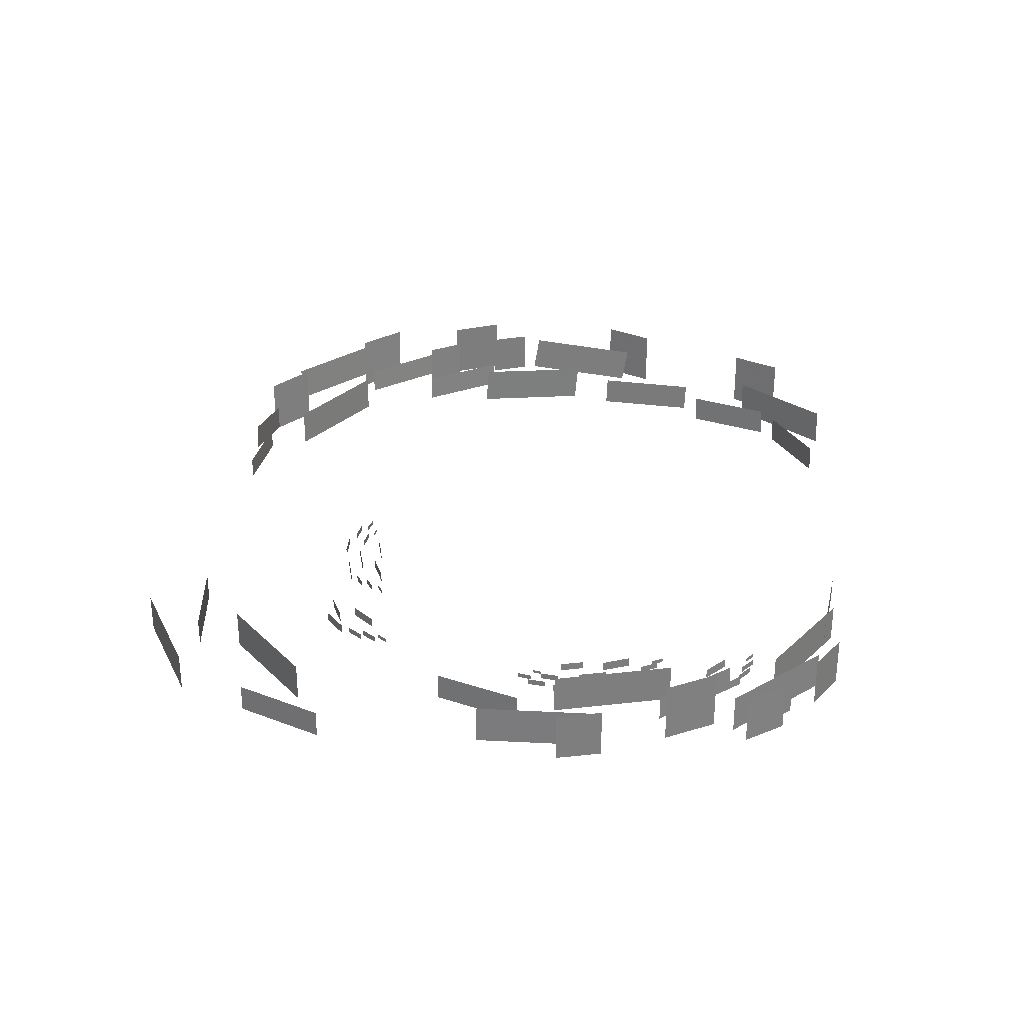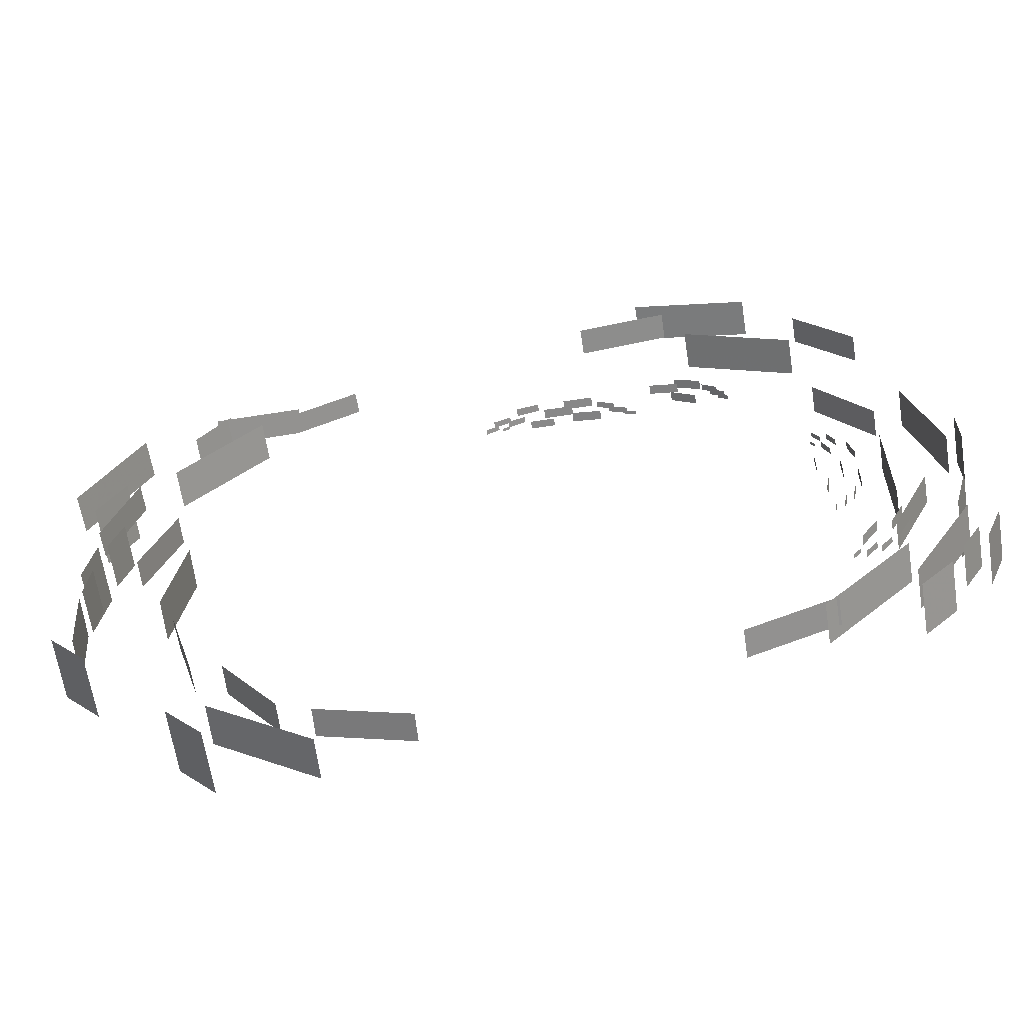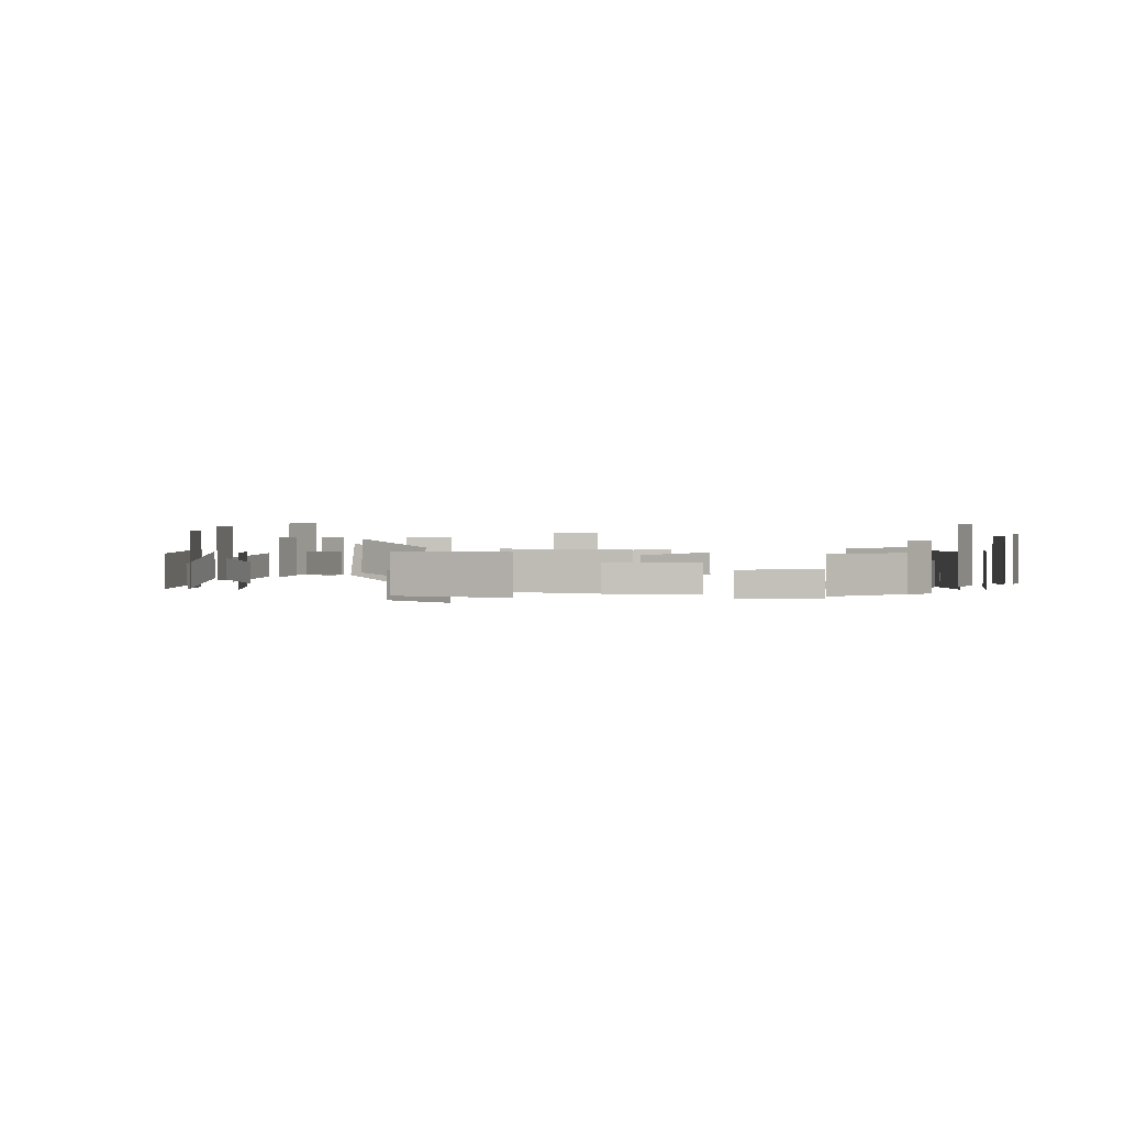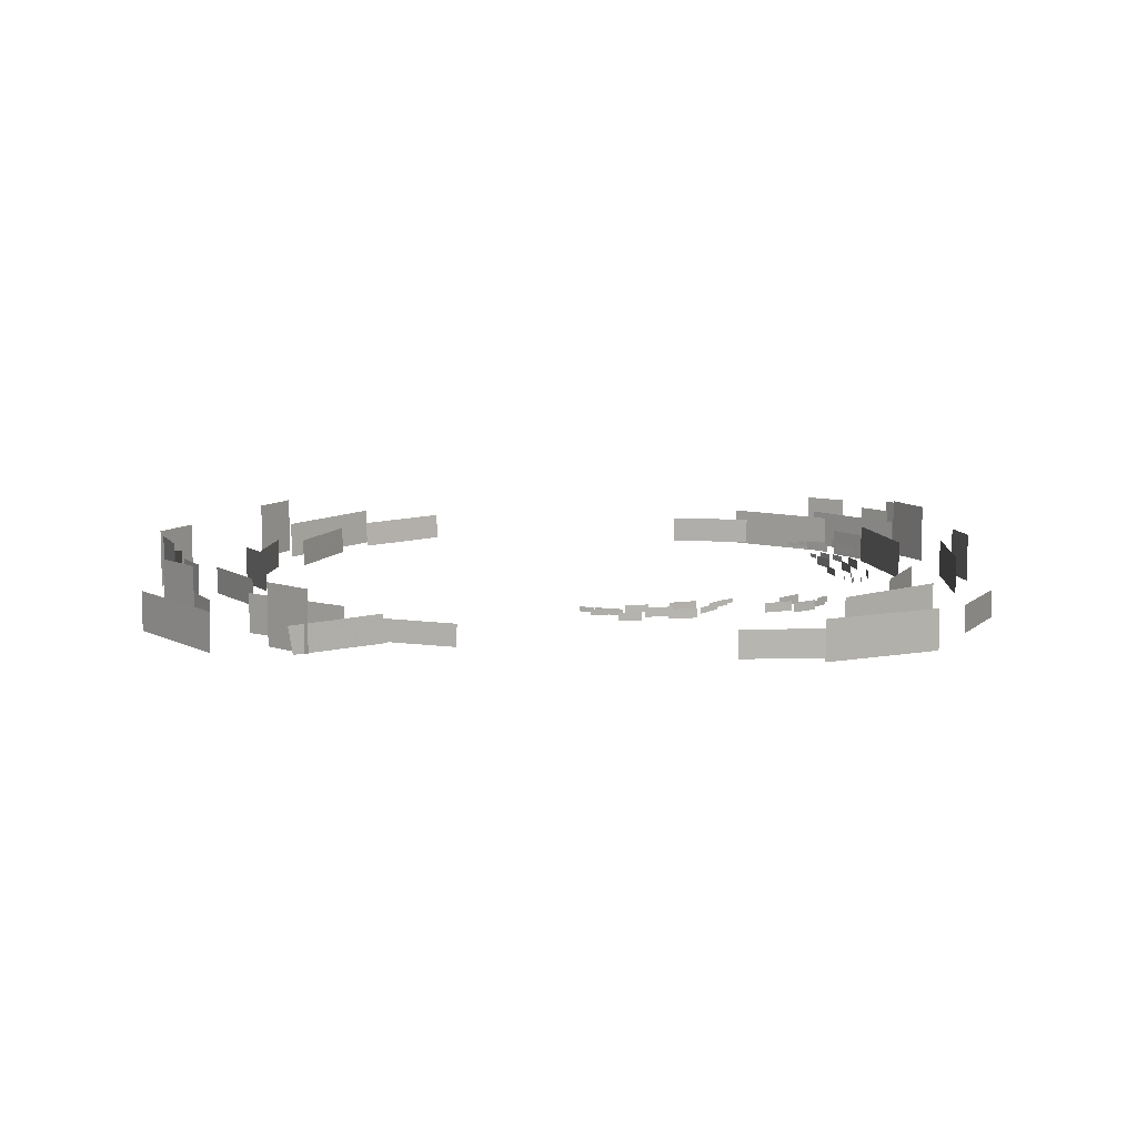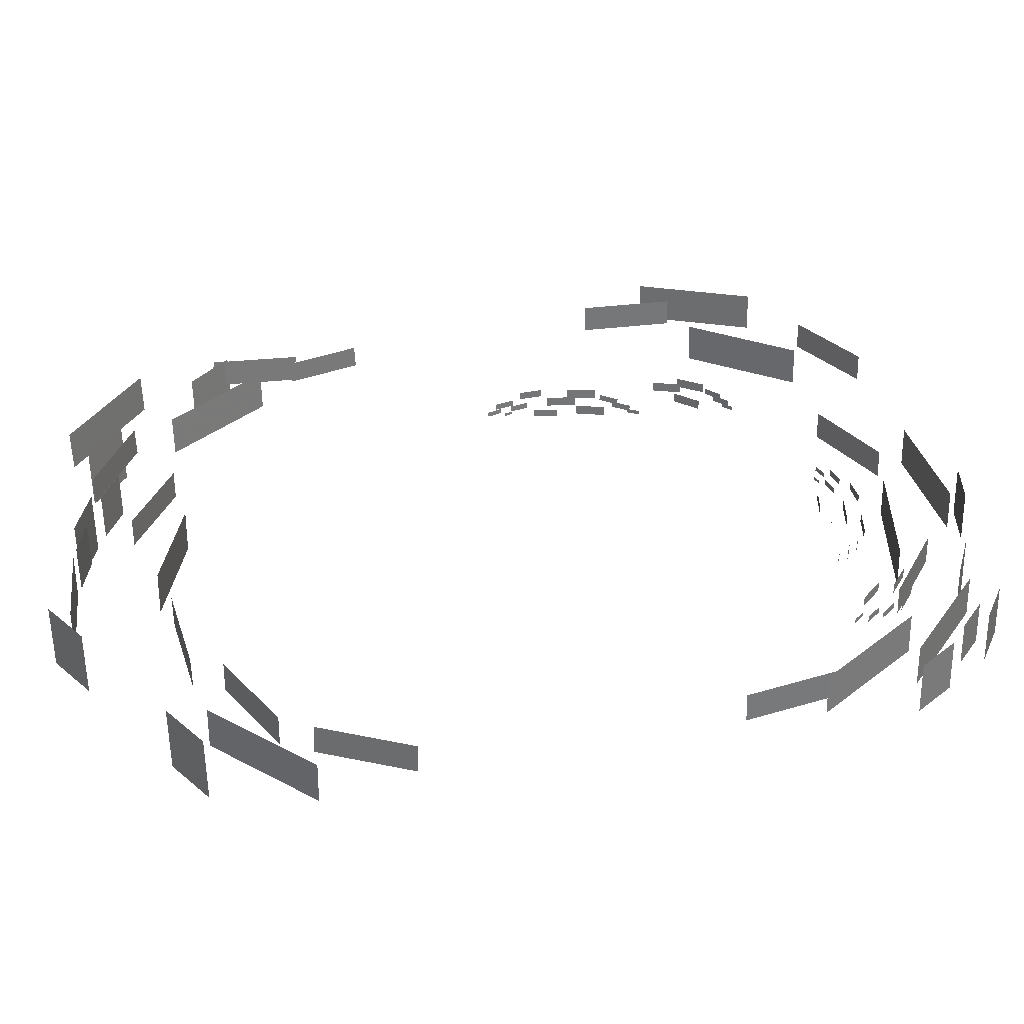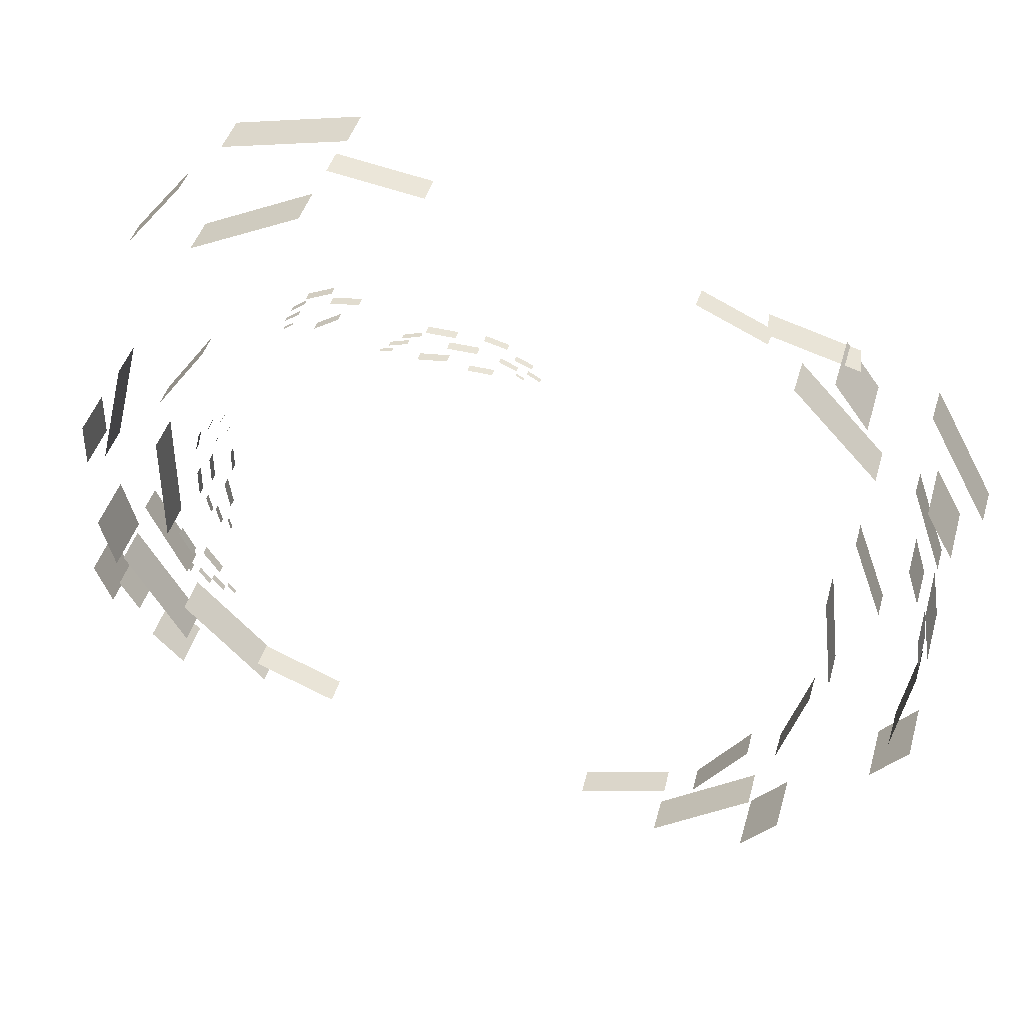
<metadata>
{"format":"obj","ext":"obj","renderer":"f3d","projection":"perspective","resolution":1024,"background":"white","views":[{"elev":30.9,"azim":80.6,"up":"+Y"},{"elev":-62.8,"azim":8.7,"up":"+Z"},{"elev":1.1,"azim":38.9,"up":"+Y"},{"elev":9.5,"azim":-12.3,"up":"+Y"},{"elev":-56.4,"azim":0.9,"up":"+Z"},{"elev":43.1,"azim":-164.5,"up":"+Z"}]}
</metadata>
<code>
g Memory_XuanYuan_T01
v 42.96 0.9437 11.62
v 42.96 6.927 11.62
v 42.96 6.927 -6.881
v 42.96 0.9437 -6.881
v 47.3 0.5828 -4.233
v 47.3 4.771 -4.233
v 41.5 4.771 -16.92
v 41.5 0.5828 -16.92
v 47.72 0.3294 24.64
v 47.72 6.312 24.64
v 52.1 6.312 6.667
v 52.1 0.3294 6.667
v 35 -0.2034 28.9
v 35 3.985 28.9
v 43.01 3.985 17.47
v 43.01 -0.2034 17.47
v 42.21 -0.01553 -24.01
v 42.21 5.967 -24.01
v 29.48 5.967 -37.43
v 29.48 -0.01553 -37.43
v 31.42 0.1919 -35.62
v 31.42 4.38 -35.62
v 18.48 4.38 -40.83
v 18.48 0.1919 -40.83
v 51.59 0.2664 -14.95
v 51.59 6.249 -14.95
v 42.39 6.249 -31
v 42.39 0.2664 -31
v 17.01 1.162 59.25
v 17.01 7.145 59.25
v 33.51 7.145 50.88
v 33.51 1.162 50.88
v 34.99 1.241 59.67
v 34.99 5.429 59.67
v 43.69 5.429 48.76
v 43.69 1.241 48.76
v 9.432 0.9075 73.1
v 9.432 6.891 73.1
v 27.44 6.891 68.87
v 27.44 0.9075 68.87
v -0.1158 -0.1671 63.68
v -0.1158 4.021 63.68
v 13.69 4.021 65.65
v 13.69 -0.1671 65.65
v -65.01 -0.2796 29.56
v -65.01 5.703 29.56
v -52.51 5.703 43.2
v -52.51 -0.2796 43.2
v -60.3 -0.2696 47.1
v -60.92 3.864 46.84
v -48.24 6.111 52.2
v -47.62 1.977 52.46
v -80.43 0.01303 25.93
v -80.35 5.994 26.08
v -71.43 5.471 42.27
v -71.51 -0.51 42.13
v -75.34 0.9788 14.54
v -75.31 5.163 14.72
v -70.63 4.559 27.85
v -70.65 0.3749 27.66
v -48.38 1.667 49.64
v -48.27 4.997 49.69
v -38.06 4.604 54
v -38.16 1.274 53.96
v 36.43 1.094 6.472
v 36.43 2.528 6.472
v 36.43 2.528 2.039
v 36.43 1.094 2.039
v 34.23 1.354 2.057
v 34.23 2.788 2.057
v 33.61 2.788 -2.333
v 33.61 1.354 -2.333
v 36.2 1.83 -3.755
v 36.2 2.741 -3.755
v 35.6 2.741 -6.507
v 35.6 1.83 -6.507
v 37.69 1.695 -1.841
v 37.69 2.606 -1.841
v 37.09 2.606 -4.593
v 37.09 1.695 -4.593
v 38.64 1.265 3.318
v 38.64 2.699 3.318
v 38.64 2.699 -1.116
v 38.64 1.265 -1.116
v 34.53 1.822 -5.887
v 34.53 2.434 -5.887
v 34.13 2.434 -7.734
v 34.13 1.822 -7.734
v 43.02 1.338 -10.72
v 43.02 2.772 -10.72
v 41.11 2.772 -14.72
v 41.11 1.338 -14.72
v 39.13 1.543 -13.75
v 39.13 2.977 -13.75
v 36.68 2.977 -17.45
v 36.68 1.543 -17.45
v 38.4 1.446 -19.85
v 38.4 2.357 -19.85
v 36.67 2.357 -22.07
v 36.67 1.446 -22.07
v 40.57 1.555 -18.76
v 40.57 2.466 -18.76
v 38.85 2.466 -20.99
v 38.85 1.555 -20.99
v 43.65 1.531 -14.51
v 43.65 2.965 -14.51
v 41.74 2.965 -18.51
v 41.74 1.531 -18.51
v 35.98 1.504 -21.05
v 35.98 2.115 -21.05
v 34.82 2.115 -22.54
v 34.82 1.504 -22.54
v 32.87 1.17 8.632
v 32.87 2.345 8.632
v 32.87 2.345 5.001
v 32.87 1.17 5.001
v 34.35 1.088 12.22
v 34.35 1.992 12.22
v 35.44 1.992 9.647
v 35.44 1.088 9.647
v 37.94 0.9311 10.82
v 37.94 2.068 10.82
v 38.77 2.068 7.406
v 38.77 0.9311 7.406
v 32.85 1.31 13.22
v 32.85 1.738 13.22
v 33.49 1.738 12.07
v 33.49 1.31 12.07
v 33.31 1.065 15.76
v 33.31 1.781 15.76
v 34.39 1.781 13.83
v 34.39 1.065 13.83
v 35.37 0.9621 14.53
v 35.37 1.866 14.53
v 36.47 1.866 11.96
v 36.47 0.9621 11.96
v -6.761 1.126 37
v -6.761 2.56 37
v -2.328 2.56 37.03
v -2.328 1.126 37.03
v -2.329 1.335 34.83
v -2.329 2.769 34.83
v 2.066 2.769 34.25
v 2.066 1.335 34.25
v 3.532 1.95 36.84
v 3.401 2.851 36.86
v 6.127 3.265 36.29
v 6.259 2.364 36.26
v 1.649 1.533 38.3
v 1.483 2.428 38.34
v 4.191 2.954 37.77
v 4.357 2.059 37.73
v -3.624 1.144 39.23
v -3.624 2.578 39.23
v 0.8095 2.578 39.26
v 0.8095 1.144 39.26
v 5.833 2.282 35.15
v 5.776 2.89 35.16
v 7.617 3.072 34.77
v 7.675 2.463 34.76
v 10.2 2.269 43.15
v 10.2 3.703 43.15
v 14.57 3.703 42.41
v 14.57 2.269 42.41
v 13.44 2.373 39.85
v 13.44 3.807 39.85
v 17.15 3.807 37.43
v 17.15 2.373 37.43
v 19.54 2.444 39.17
v 19.54 3.355 39.17
v 21.78 3.355 37.46
v 21.78 2.444 37.46
v 18.44 2.476 41.34
v 18.44 3.387 41.34
v 20.68 3.387 39.62
v 20.68 2.476 39.62
v 14.17 2.342 44.38
v 14.17 3.776 44.38
v 18.18 3.776 42.5
v 18.18 2.342 42.5
v 20.76 2.425 36.76
v 20.76 3.037 36.76
v 22.26 3.037 35.61
v 22.26 2.425 35.61
v -8.893 1.178 33.41
v -8.893 2.352 33.41
v -5.262 2.352 33.44
v -5.262 1.178 33.44
v -12.49 1.378 34.87
v -12.49 2.282 34.87
v -9.928 2.282 35.98
v -9.928 1.378 35.98
v -11.12 1.084 38.47
v -11.12 2.221 38.47
v -7.713 2.221 39.33
v -7.713 1.084 39.33
v -13.48 1.759 33.36
v -13.48 2.187 33.36
v -12.33 2.187 34.02
v -12.33 1.759 34.02
v -16.03 1.817 33.81
v -16.03 2.534 33.81
v -14.1 2.534 34.9
v -14.1 1.817 34.9
v -14.81 1.585 35.88
v -14.81 2.489 35.88
v -12.25 2.489 36.99
v -12.25 1.585 36.99
v -70.31 7.685 -28.52
v -75.85 7.685 -22.07
v -75.85 -1.658 -22.07
v -70.31 -1.658 -28.52
v -55.23 -0.8809 -33
v -55.18 3.826 -33.17
v -59.51 4.399 -18.1
v -59.55 -0.3081 -17.93
v -36.82 -0.4501 -54.81
v -36.95 5.531 -54.71
v -51.96 5.008 -43.91
v -51.83 -0.9731 -44.01
v -24.38 0.8436 -49.73
v -24.56 5.028 -49.68
v -38.06 4.41 -46.22
v -37.88 0.2261 -46.26
v -76.17 10.44 1.792
v -74.88 10.44 10.2
v -74.88 1.098 10.2
v -76.17 1.098 1.792
v -73.39 7.964 9.768
v -71.57 7.964 15.81
v -71.57 1.029 15.81
v -73.39 1.029 9.768
v -63.28 9.317 41.54
v -58.28 9.317 48.42
v -58.28 -0.02551 48.42
v -63.28 -0.02551 41.54
v -76.99 9.937 21.66
v -72.99 9.937 29.16
v -72.99 0.594 29.16
v -76.99 0.594 21.66
v -75.01 7.847 -3.933
v -74.4 7.847 2.35
v -74.4 0.912 2.35
v -75.01 0.912 -3.933
v -51.66 8.51 -50.3
v -57.2 8.51 -43.84
v -57.2 -0.8332 -43.84
v -51.66 -0.8332 -50.3
v -42.49 -0.6394 -45.32
v -42.59 3.799 -45.25
v -50.75 3.429 -34.22
v -50.65 -1.009 -34.29
v 52.88 10.44 -3.826
v 50.71 10.44 -12.05
v 50.71 1.098 -12.05
v 52.88 1.098 -3.826
v 54.23 8.107 13.46
v 54.28 8.107 6.477
v 54.28 0.4386 6.477
v 54.23 0.4386 13.46
v 55.7 8.961 -15.81
v 53.16 8.961 -22.31
v 53.16 1.293 -22.31
v 55.7 1.293 -15.81
v 47.28 8.423 -29.15
v 42.45 8.423 -34.19
v 42.45 0.7547 -34.19
v 47.28 0.7547 -29.15
v 52.31 7.594 -19.63
v 49.4 7.594 -24.63
v 49.4 1.238 -24.63
v 52.31 1.238 -19.63
v -62.24 0.03331 -12.01
v -62.29 5.99 -12.56
v -60.58 7.719 5.774
v -60.53 1.762 6.331
v -68.02 1.275 3.717
v -68.07 5.462 3.675
v -63.5 5.645 16.85
v -63.45 1.457 16.9
v -72.46 -2.128 -24
v -72.32 3.777 -24.96
v -74.97 6.751 -6.892
v -75.11 0.846 -5.94
f 1 2 3
f 1 3 4
f 5 6 7
f 5 7 8
f 9 10 11
f 9 11 12
f 13 14 15
f 13 15 16
f 17 18 19
f 17 19 20
f 21 22 23
f 21 23 24
f 25 26 27
f 25 27 28
f 29 30 31
f 29 31 32
f 33 34 35
f 33 35 36
f 37 38 39
f 37 39 40
f 41 42 43
f 41 43 44
f 45 46 47
f 45 47 48
f 49 50 51
f 49 51 52
f 53 54 55
f 53 55 56
f 57 58 59
f 57 59 60
f 61 62 63
f 61 63 64
f 65 66 67
f 65 67 68
f 69 70 71
f 69 71 72
f 73 74 75
f 73 75 76
f 77 78 79
f 77 79 80
f 81 82 83
f 81 83 84
f 85 86 87
f 85 87 88
f 89 90 91
f 89 91 92
f 93 94 95
f 93 95 96
f 97 98 99
f 97 99 100
f 101 102 103
f 101 103 104
f 105 106 107
f 105 107 108
f 109 110 111
f 109 111 112
f 113 114 115
f 113 115 116
f 117 118 119
f 117 119 120
f 121 122 123
f 121 123 124
f 125 126 127
f 125 127 128
f 129 130 131
f 129 131 132
f 133 134 135
f 133 135 136
f 137 138 139
f 137 139 140
f 141 142 143
f 141 143 144
f 145 146 147
f 145 147 148
f 149 150 151
f 149 151 152
f 153 154 155
f 153 155 156
f 157 158 159
f 157 159 160
f 161 162 163
f 161 163 164
f 165 166 167
f 165 167 168
f 169 170 171
f 169 171 172
f 173 174 175
f 173 175 176
f 177 178 179
f 177 179 180
f 181 182 183
f 181 183 184
f 185 186 187
f 185 187 188
f 189 190 191
f 189 191 192
f 193 194 195
f 193 195 196
f 197 198 199
f 197 199 200
f 201 202 203
f 201 203 204
f 205 206 207
f 205 207 208
f 209 210 211
f 209 211 212
f 213 214 215
f 213 215 216
f 217 218 219
f 217 219 220
f 221 222 223
f 221 223 224
f 225 226 227
f 225 227 228
f 229 230 231
f 229 231 232
f 233 234 235
f 233 235 236
f 237 238 239
f 237 239 240
f 241 242 243
f 241 243 244
f 245 246 247
f 245 247 248
f 249 250 251
f 249 251 252
f 253 254 255
f 253 255 256
f 257 258 259
f 257 259 260
f 261 262 263
f 261 263 264
f 265 266 267
f 265 267 268
f 269 270 271
f 269 271 272
f 273 274 275
f 273 275 276
f 277 278 279
f 277 279 280
f 281 282 283
f 281 283 284

</code>
